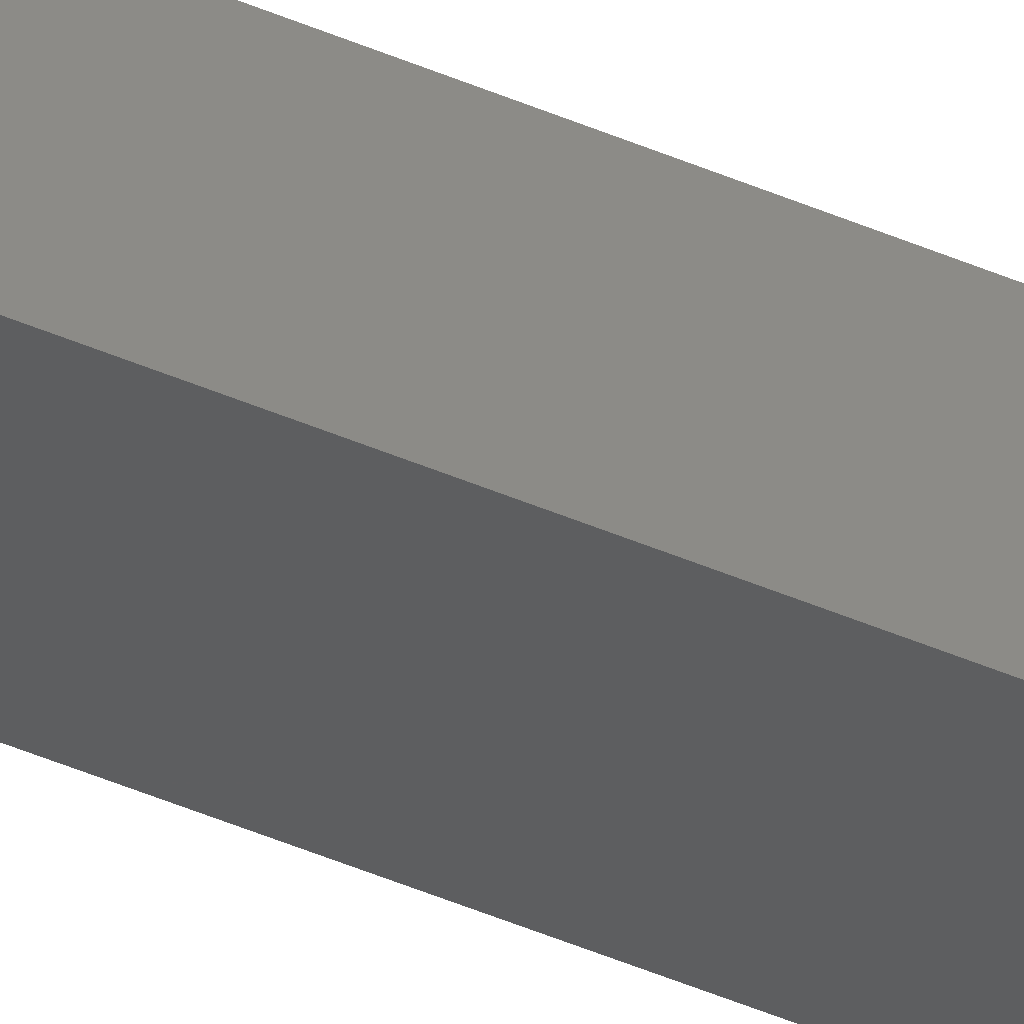
<metadata>
{"format":"stl","ext":"stl","renderer":"f3d","projection":"perspective","resolution":1024,"background":"white","views":[{"elev":-30.6,"azim":55.0,"up":"+Y"}]}
</metadata>
<code>
# stl→obj: 16 verts, 28 faces
v -9.778 3.861 -152.5
v -9.758 3.863 -152.5
v -9.758 3.863 -156
v -9.778 3.861 -156
v -9.798 3.859 -152.5
v -9.798 3.859 -156
v -9.818 3.857 -152.5
v -9.818 3.857 -156
v -9.812 3.807 -152.5
v -9.812 3.807 -156
v -9.753 3.814 -156
v -9.753 3.814 -152.5
v -9.773 3.812 -156
v -9.773 3.812 -152.5
v -9.793 3.809 -152.5
v -9.793 3.809 -156
f 1 2 3
f 1 3 4
f 5 4 6
f 5 1 4
f 7 6 8
f 7 5 6
f 9 7 8
f 9 8 10
f 11 12 13
f 12 14 13
f 13 15 16
f 14 15 13
f 16 9 10
f 15 9 16
f 12 11 3
f 2 12 3
f 15 7 9
f 15 5 7
f 14 1 15
f 15 1 5
f 12 2 14
f 14 2 1
f 8 16 10
f 6 13 16
f 6 16 8
f 4 13 6
f 3 11 13
f 3 13 4

</code>
